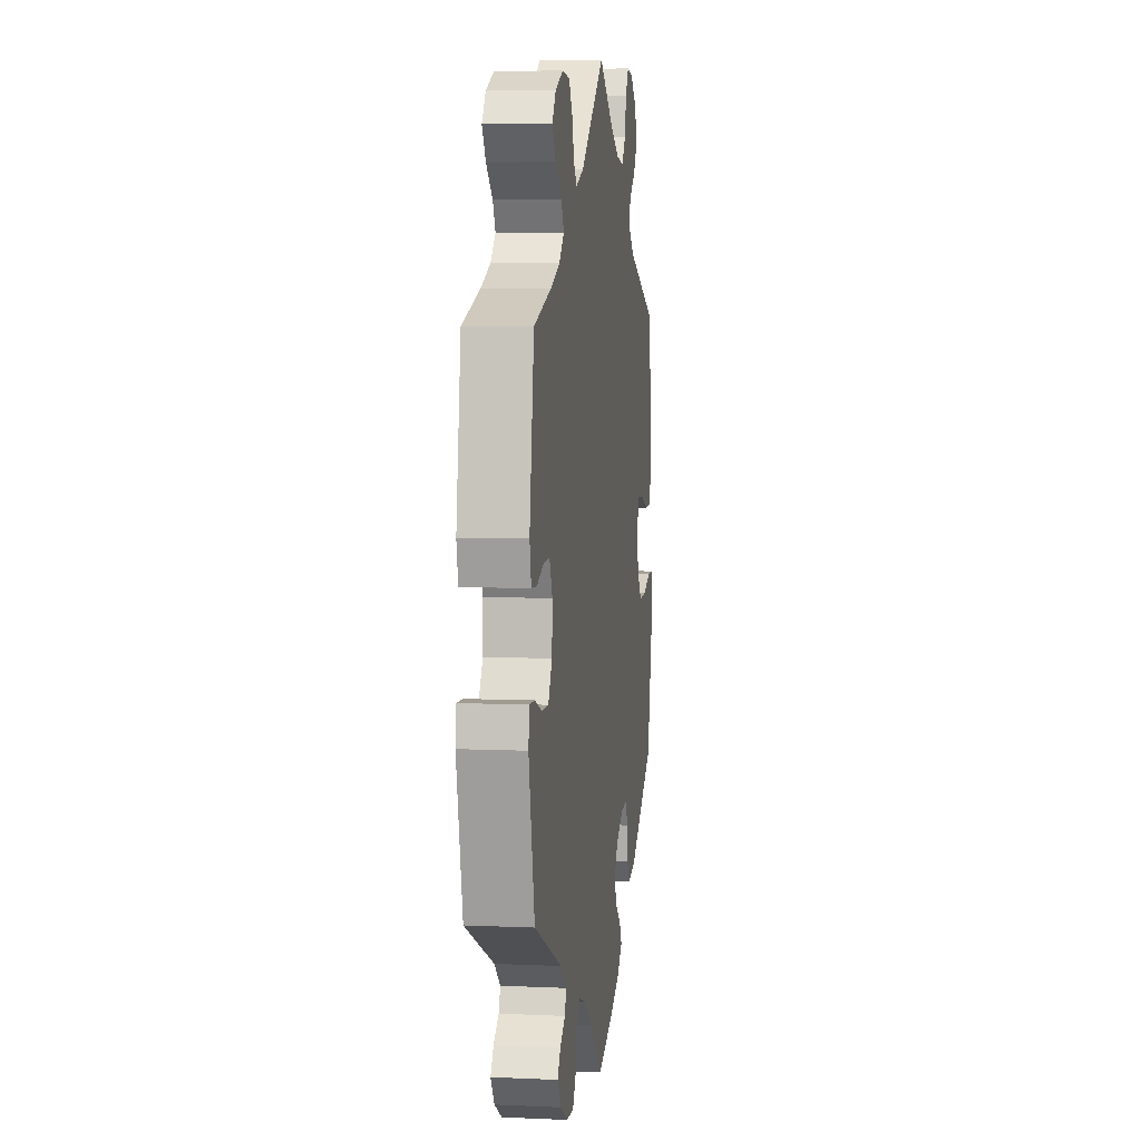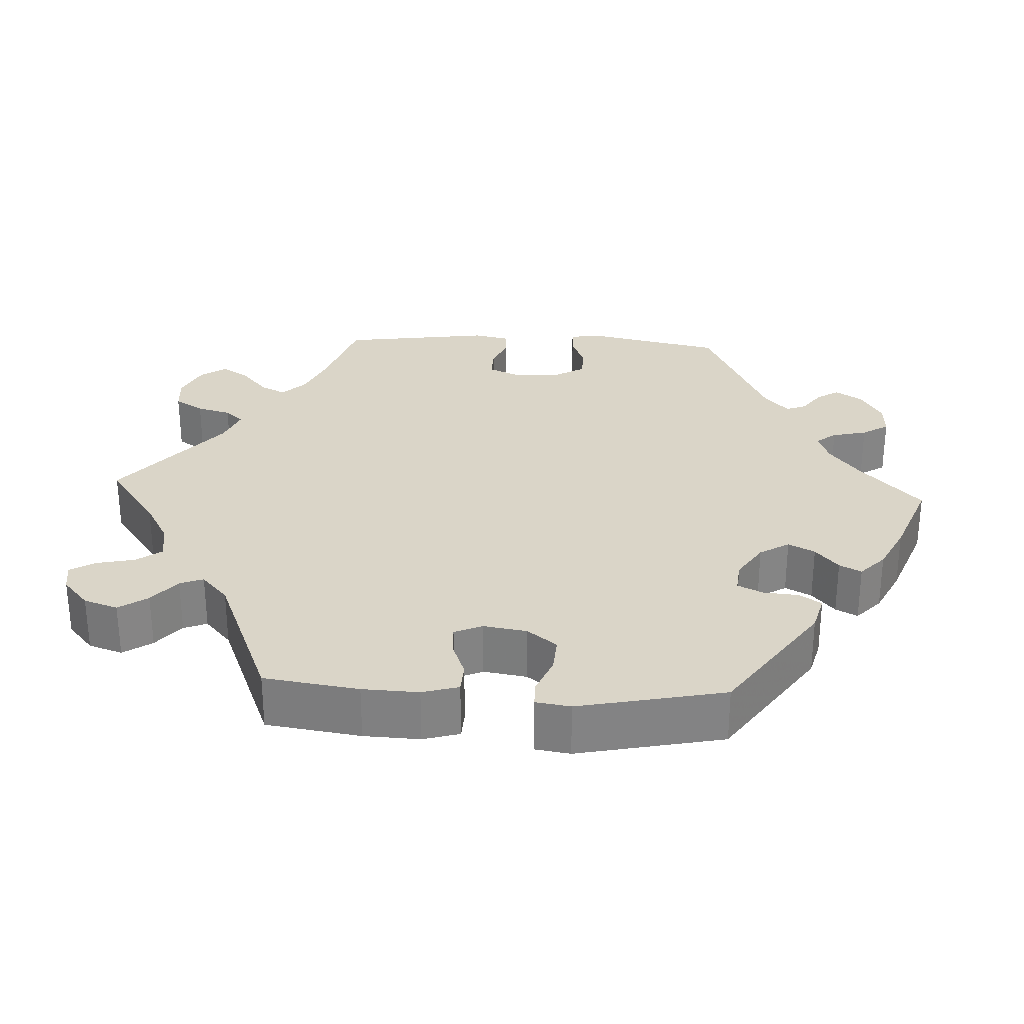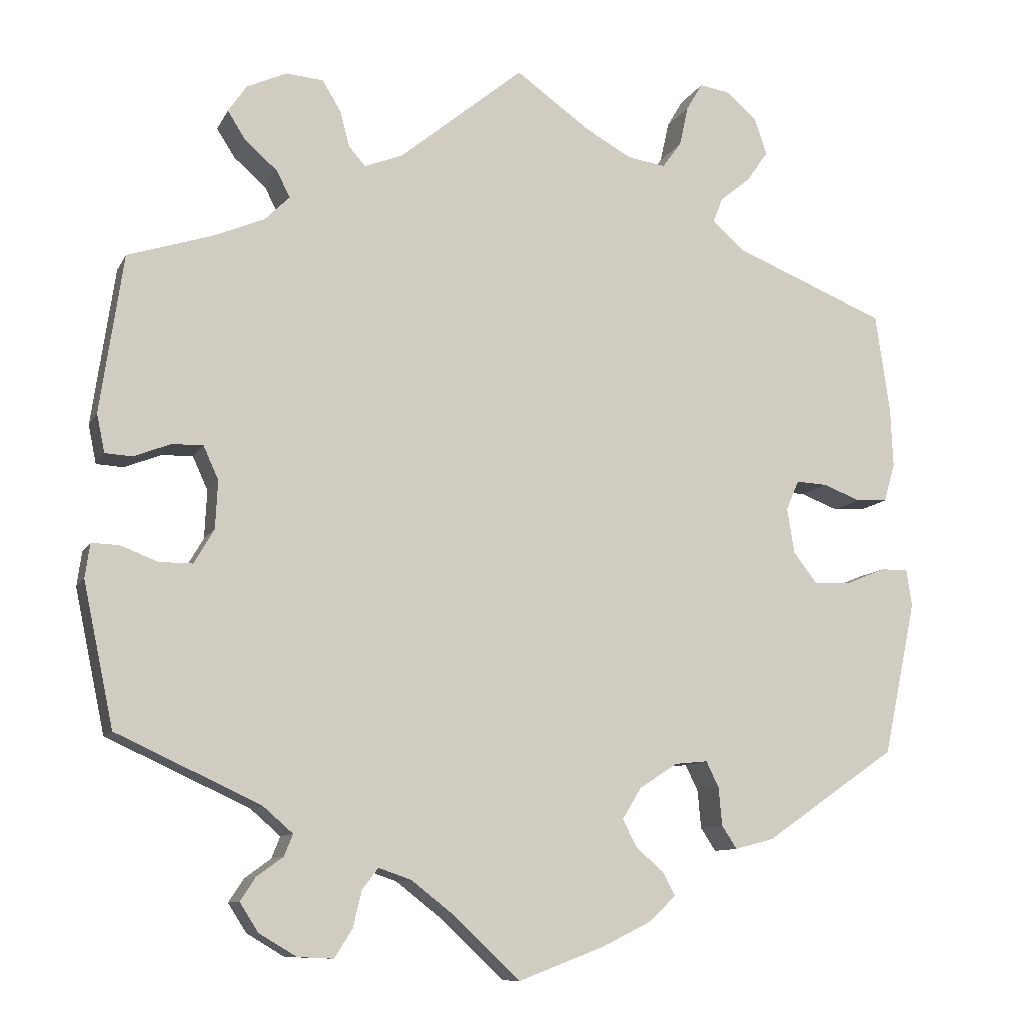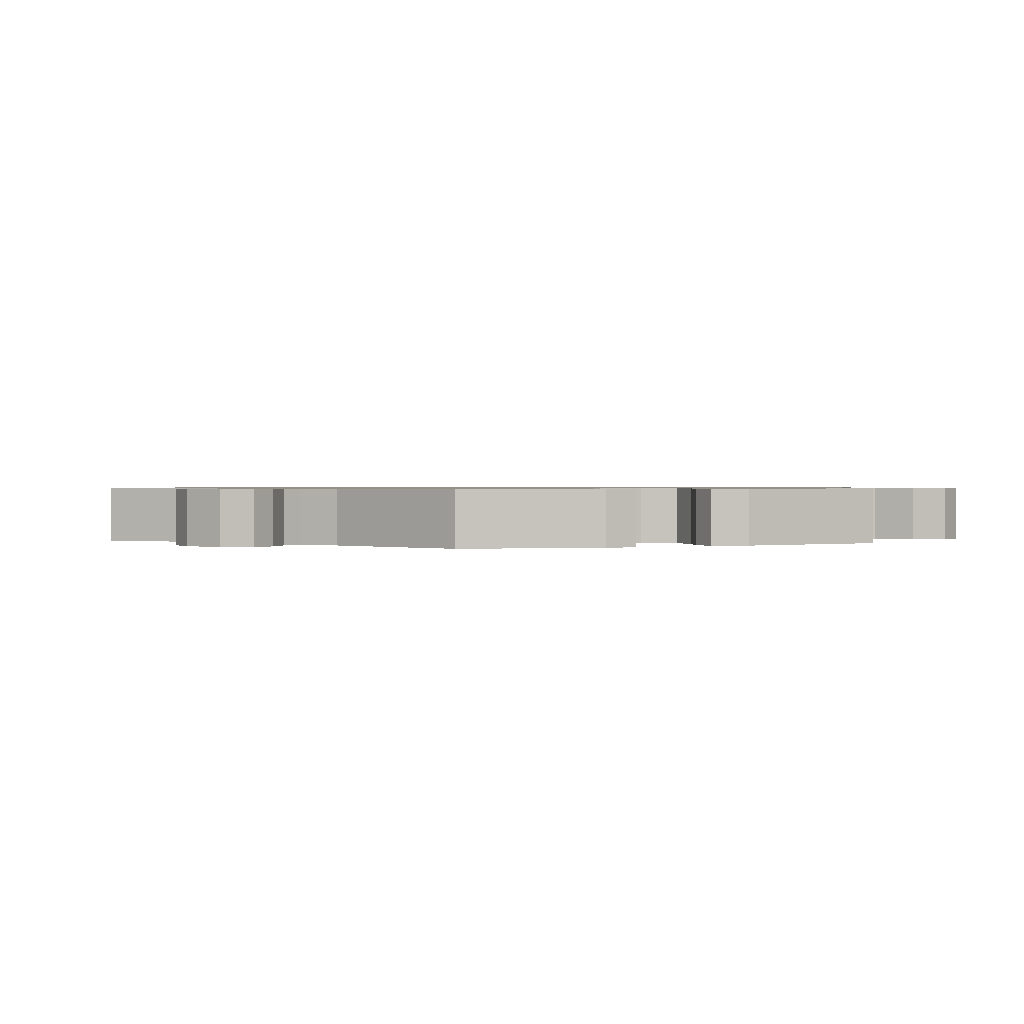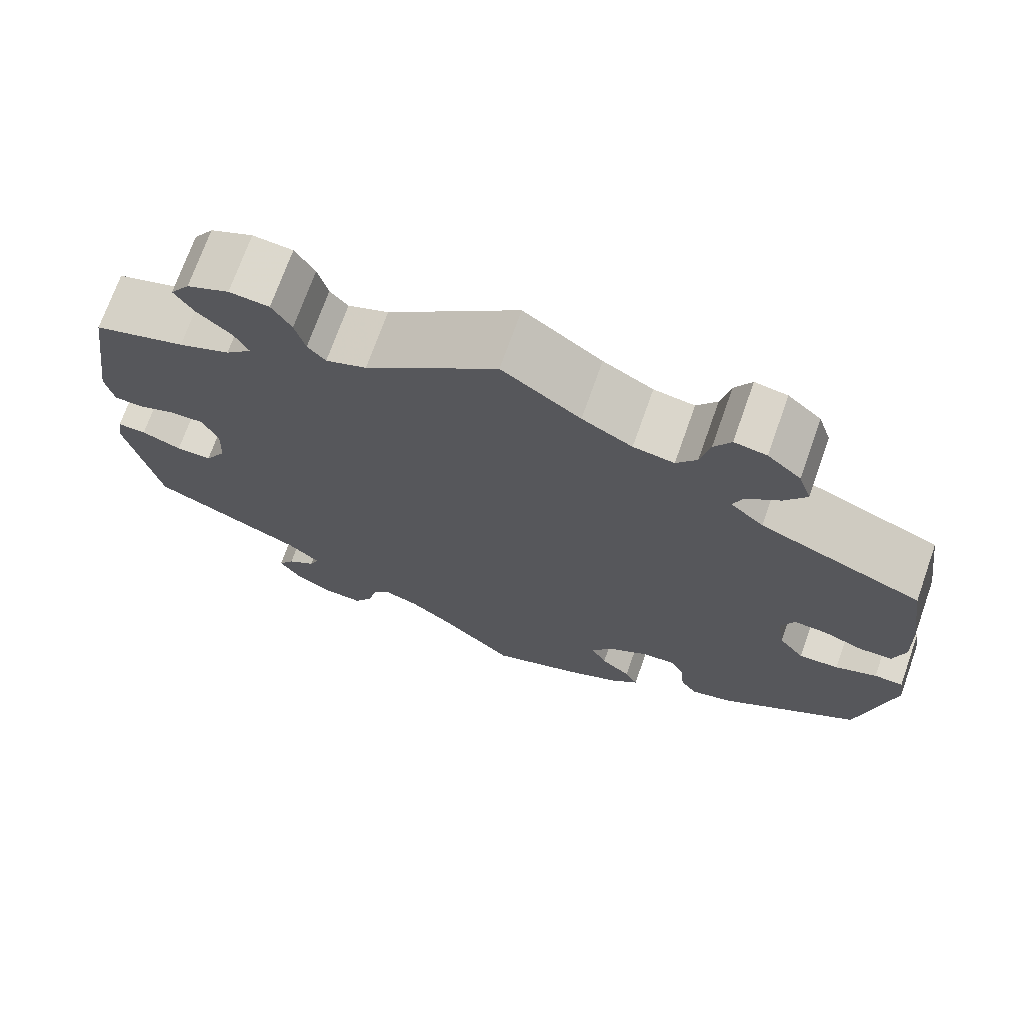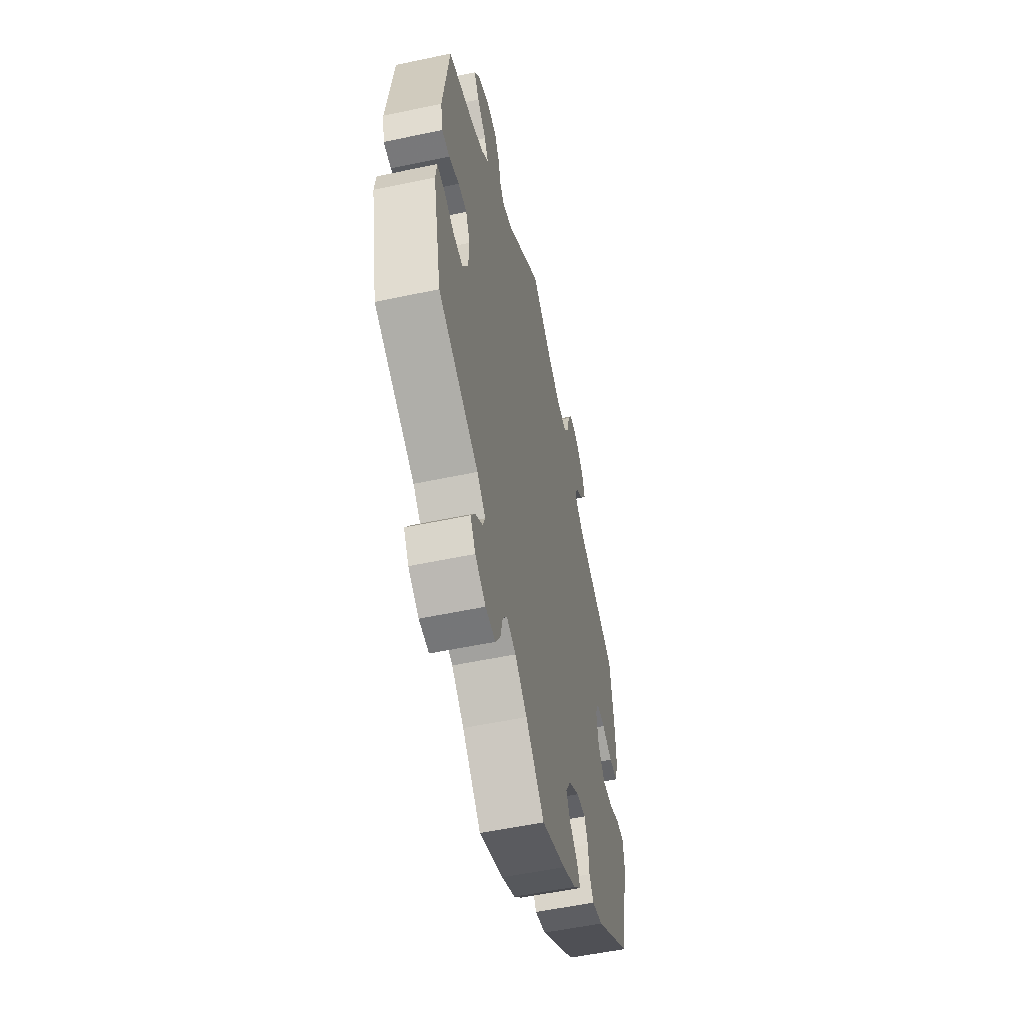
<metadata>
{"format":"obj","ext":"obj","renderer":"f3d","projection":"perspective","resolution":1024,"background":"white","views":[{"elev":5.9,"azim":-82.1,"up":"+Z"},{"elev":29.2,"azim":93.0,"up":"+Y"},{"elev":-10.1,"azim":-17.8,"up":"+Z"},{"elev":0.8,"azim":-113.7,"up":"+Y"},{"elev":71.7,"azim":19.5,"up":"+Z"},{"elev":-54.4,"azim":-77.3,"up":"+Z"}]}
</metadata>
<code>
v 0.518 0.07 0.165
v 0.521 0.07 0.091
v 0.507 0.07 0.043
v 0.468 0.07 0.041
v 0.421 0.07 0.059
v 0.382 0.07 0.061
v 0.366 0.07 0.024
v 0.375 0.07 -0.033
v 0.405 0.07 -0.072
v 0.452 0.07 -0.069
v 0.501 0.07 -0.049
v 0.535 0.07 -0.049
v 0.542 0.07 -0.095
v 0.501 0.07 -0.288
v 0.336 0.07 -0.402
v 0.287 0.07 -0.415
v 0.268 0.07 -0.386
v 0.264 0.07 -0.339
v 0.248 0.07 -0.306
v 0.207 0.07 -0.31
v 0.159 0.07 -0.341
v 0.135 0.07 -0.38
v 0.153 0.07 -0.415
v 0.188 0.07 -0.445
v 0.203 0.07 -0.474
v 0.169 0.07 -0.506
v 0.108 0.07 -0.536
v 0 0.07 -0.577
v -0.083 0.07 -0.499
v -0.137 0.07 -0.457
v -0.178 0.07 -0.443
v -0.198 0.07 -0.469
v -0.209 0.07 -0.515
v -0.231 0.07 -0.55
v -0.276 0.07 -0.548
v -0.323 0.07 -0.52
v -0.346 0.07 -0.484
v -0.327 0.07 -0.455
v -0.294 0.07 -0.431
v -0.283 0.07 -0.404
v -0.321 0.07 -0.371
v -0.501 0.07 -0.288
v -0.539 0.07 -0.109
v -0.533 0.07 -0.066
v -0.499 0.07 -0.067
v -0.452 0.07 -0.085
v -0.41 0.07 -0.085
v -0.385 0.07 -0.042
v -0.382 0.07 0.018
v -0.401 0.07 0.06
v -0.44 0.07 0.059
v -0.486 0.07 0.041
v -0.52 0.07 0.043
v -0.53 0.07 0.091
v -0.501 0.07 0.289
v -0.392 0.07 0.324
v -0.331 0.07 0.35
v -0.3 0.07 0.381
v -0.317 0.07 0.414
v -0.357 0.07 0.449
v -0.38 0.07 0.485
v -0.357 0.07 0.519
v -0.307 0.07 0.542
v -0.26 0.07 0.538
v -0.237 0.07 0.5
v -0.225 0.07 0.455
v -0.204 0.07 0.431
v -0.156 0.07 0.45
v 0 0.07 0.578
v 0.092 0.07 0.512
v 0.151 0.07 0.479
v 0.199 0.07 0.472
v 0.223 0.07 0.505
v 0.234 0.07 0.555
v 0.254 0.07 0.589
v 0.292 0.07 0.583
v 0.331 0.07 0.549
v 0.346 0.07 0.504
v 0.32 0.07 0.466
v 0.281 0.07 0.434
v 0.269 0.07 0.403
v 0.308 0.07 0.368
v 0.5 0.07 0.29
v 0.518 0 0.165
v 0.521 0 0.091
v 0.507 0 0.043
v 0.468 0 0.041
v 0.421 0 0.059
v 0.382 0 0.061
v 0.366 0 0.024
v 0.375 0 -0.033
v 0.405 0 -0.072
v 0.452 0 -0.069
v 0.501 0 -0.049
v 0.535 0 -0.049
v 0.542 0 -0.095
v 0.501 0 -0.288
v 0.336 0 -0.402
v 0.287 0 -0.415
v 0.268 0 -0.386
v 0.264 0 -0.339
v 0.248 0 -0.306
v 0.207 0 -0.31
v 0.159 0 -0.341
v 0.135 0 -0.38
v 0.153 0 -0.415
v 0.188 0 -0.445
v 0.203 0 -0.474
v 0.169 0 -0.506
v 0.108 0 -0.536
v 0 0 -0.577
v -0.083 0 -0.499
v -0.137 0 -0.457
v -0.178 0 -0.443
v -0.198 0 -0.469
v -0.209 0 -0.515
v -0.231 0 -0.55
v -0.276 0 -0.548
v -0.323 0 -0.52
v -0.346 0 -0.484
v -0.327 0 -0.455
v -0.294 0 -0.431
v -0.283 0 -0.404
v -0.321 0 -0.371
v -0.501 0 -0.288
v -0.539 0 -0.109
v -0.533 0 -0.066
v -0.499 0 -0.067
v -0.452 0 -0.085
v -0.41 0 -0.085
v -0.385 0 -0.042
v -0.382 0 0.018
v -0.401 0 0.06
v -0.44 0 0.059
v -0.486 0 0.041
v -0.52 0 0.043
v -0.53 0 0.091
v -0.501 0 0.289
v -0.392 0 0.324
v -0.331 0 0.35
v -0.3 0 0.381
v -0.317 0 0.414
v -0.357 0 0.449
v -0.38 0 0.485
v -0.357 0 0.519
v -0.307 0 0.542
v -0.26 0 0.538
v -0.237 0 0.5
v -0.225 0 0.455
v -0.204 0 0.431
v -0.156 0 0.45
v 0 0 0.578
v 0.092 0 0.512
v 0.151 0 0.479
v 0.199 0 0.472
v 0.223 0 0.505
v 0.234 0 0.555
v 0.254 0 0.589
v 0.292 0 0.583
v 0.331 0 0.549
v 0.346 0 0.504
v 0.32 0 0.466
v 0.281 0 0.434
v 0.269 0 0.403
v 0.308 0 0.368
v 0.5 0 0.29
f 82 83 1 2
f 81 82 2 3
f 77 78 79 80
f 75 76 77 80
f 73 74 75 80
f 72 73 80 81
f 71 72 81 3
f 68 69 70
f 67 68 70 71
f 63 64 65 66
f 63 66 67
f 62 63 67
f 59 60 61 62
f 58 59 62 67
f 57 58 67 71
f 53 54 55 56
f 51 52 53 56
f 50 51 56 57
f 49 50 57 71
f 43 44 45 46
f 41 42 43 46
f 40 41 46 47
f 36 37 38 39
f 36 39 40
f 35 36 40
f 32 33 34 35
f 31 32 35 40
f 30 31 40 47
f 26 27 28 29
f 23 24 25 26
f 22 23 26 29
f 21 22 29 30
f 15 16 17 18
f 15 18 19
f 14 15 19
f 13 14 19
f 10 11 12 13
f 9 10 13 19
f 8 9 19 20
f 71 3 4 5
f 71 5 6
f 48 49 71 6
f 47 48 6 7
f 20 21 30 47
f 7 8 20 47
f 85 84 166 165
f 86 85 165 164
f 163 162 161 160
f 163 160 159 158
f 163 158 157 156
f 164 163 156 155
f 86 164 155 154
f 153 152 151
f 154 153 151 150
f 149 148 147 146
f 150 149 146
f 150 146 145
f 145 144 143 142
f 150 145 142 141
f 154 150 141 140
f 139 138 137 136
f 139 136 135 134
f 140 139 134 133
f 154 140 133 132
f 129 128 127 126
f 129 126 125 124
f 130 129 124 123
f 122 121 120 119
f 123 122 119
f 123 119 118
f 118 117 116 115
f 123 118 115 114
f 130 123 114 113
f 112 111 110 109
f 109 108 107 106
f 112 109 106 105
f 113 112 105 104
f 101 100 99 98
f 102 101 98
f 102 98 97
f 102 97 96
f 96 95 94 93
f 102 96 93 92
f 103 102 92 91
f 88 87 86 154
f 89 88 154
f 89 154 132 131
f 90 89 131 130
f 130 113 104 103
f 130 103 91 90
f 1 84 85 2
f 2 85 86 3
f 3 86 87 4
f 4 87 88 5
f 5 88 89 6
f 6 89 90 7
f 7 90 91 8
f 8 91 92 9
f 9 92 93 10
f 10 93 94 11
f 11 94 95 12
f 12 95 96 13
f 13 96 97 14
f 14 97 98 15
f 15 98 99 16
f 16 99 100 17
f 17 100 101 18
f 18 101 102 19
f 19 102 103 20
f 20 103 104 21
f 21 104 105 22
f 22 105 106 23
f 23 106 107 24
f 24 107 108 25
f 25 108 109 26
f 26 109 110 27
f 27 110 111 28
f 28 111 112 29
f 29 112 113 30
f 30 113 114 31
f 31 114 115 32
f 32 115 116 33
f 33 116 117 34
f 34 117 118 35
f 35 118 119 36
f 36 119 120 37
f 37 120 121 38
f 38 121 122 39
f 39 122 123 40
f 40 123 124 41
f 41 124 125 42
f 42 125 126 43
f 43 126 127 44
f 44 127 128 45
f 45 128 129 46
f 46 129 130 47
f 47 130 131 48
f 48 131 132 49
f 49 132 133 50
f 50 133 134 51
f 51 134 135 52
f 52 135 136 53
f 53 136 137 54
f 54 137 138 55
f 55 138 139 56
f 56 139 140 57
f 57 140 141 58
f 58 141 142 59
f 59 142 143 60
f 60 143 144 61
f 61 144 145 62
f 62 145 146 63
f 63 146 147 64
f 64 147 148 65
f 65 148 149 66
f 66 149 150 67
f 67 150 151 68
f 68 151 152 69
f 69 152 153 70
f 70 153 154 71
f 71 154 155 72
f 72 155 156 73
f 73 156 157 74
f 74 157 158 75
f 75 158 159 76
f 76 159 160 77
f 77 160 161 78
f 78 161 162 79
f 79 162 163 80
f 80 163 164 81
f 81 164 165 82
f 82 165 166 83
f 83 166 84 1

</code>
